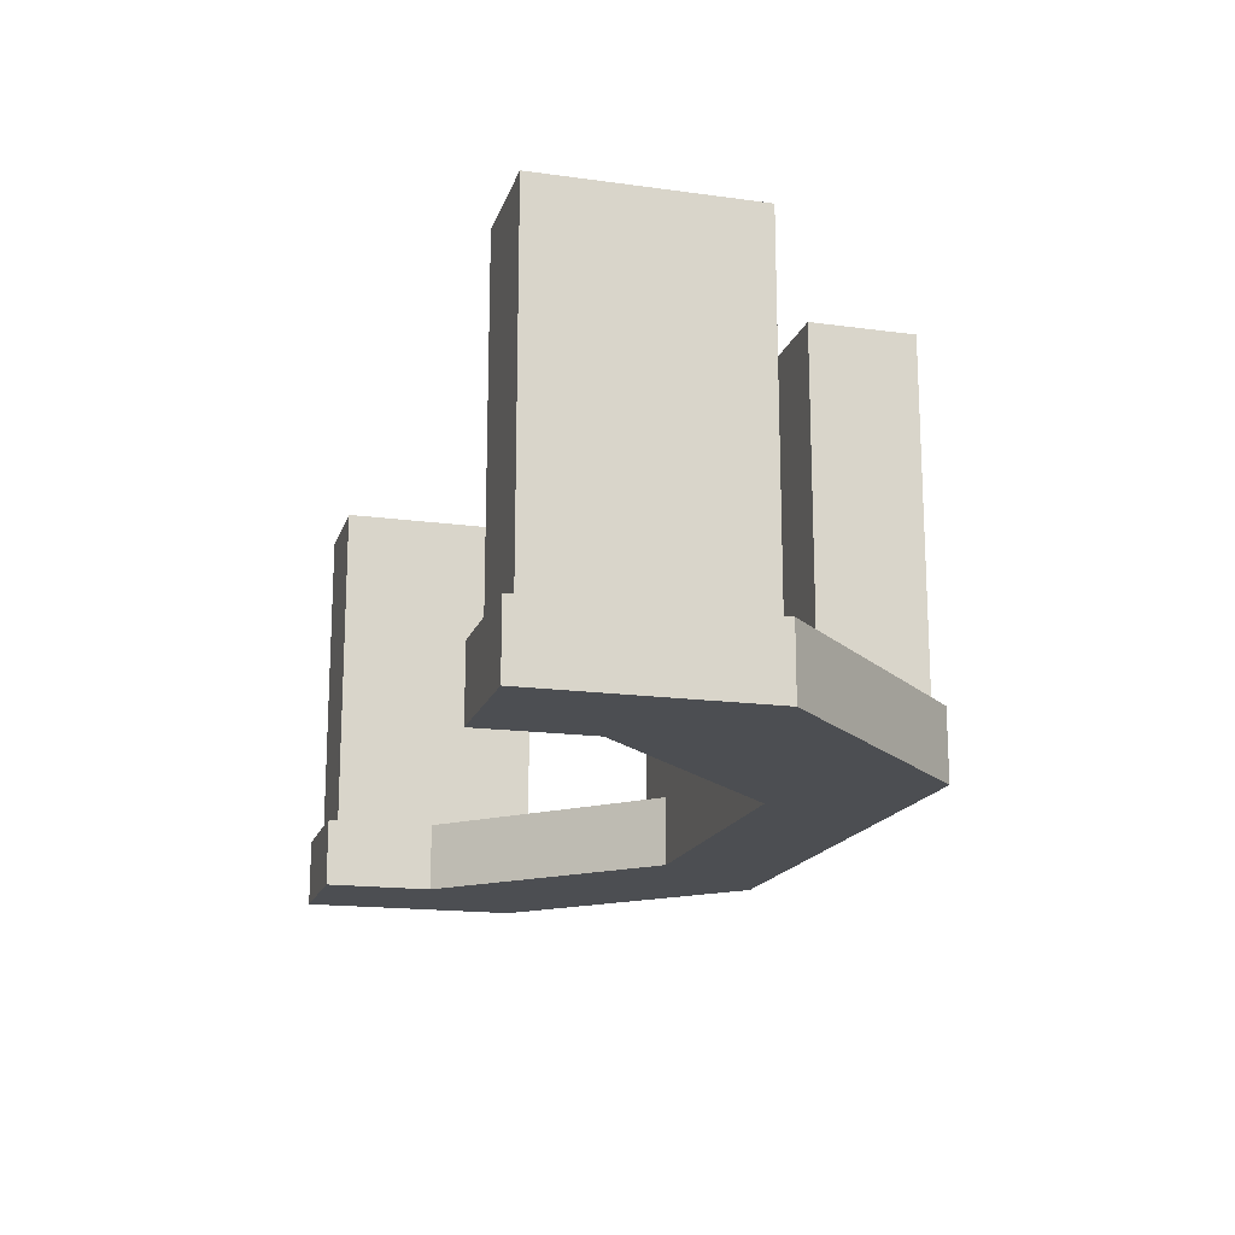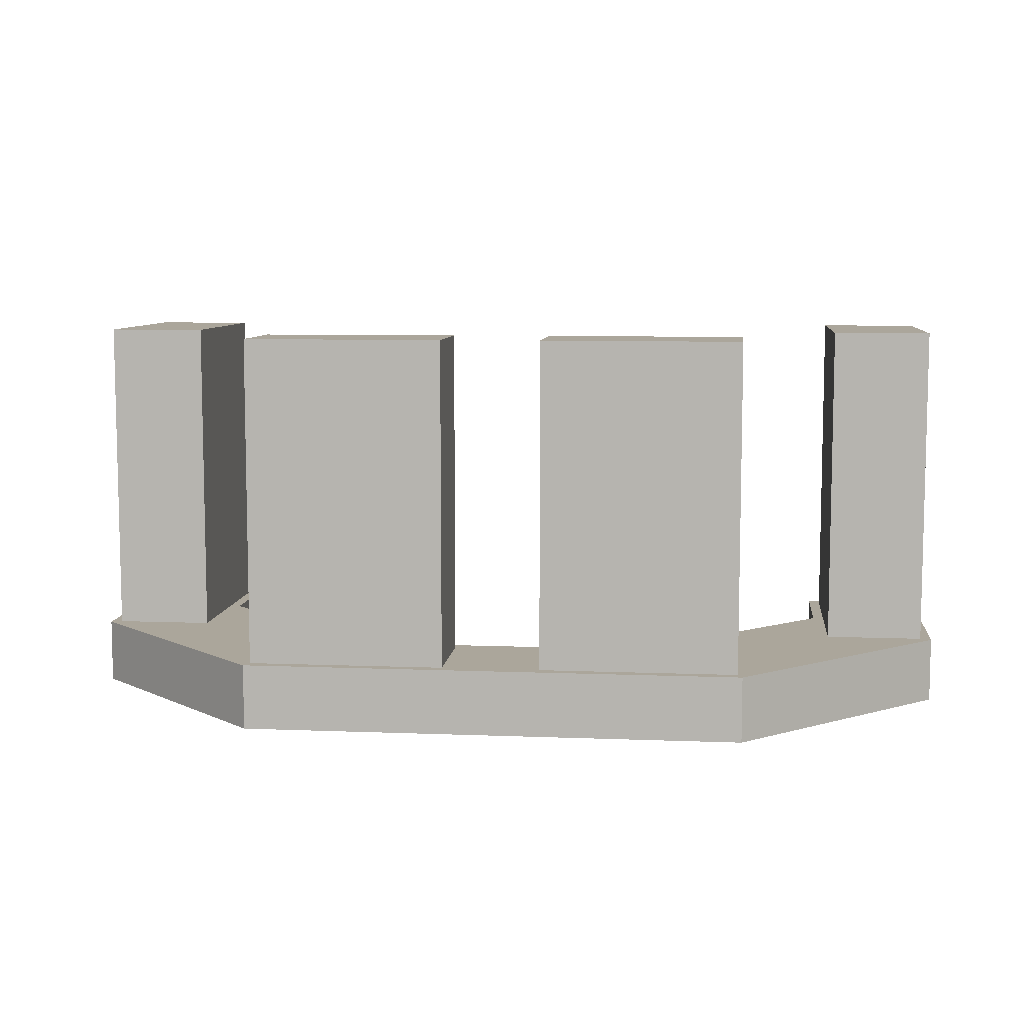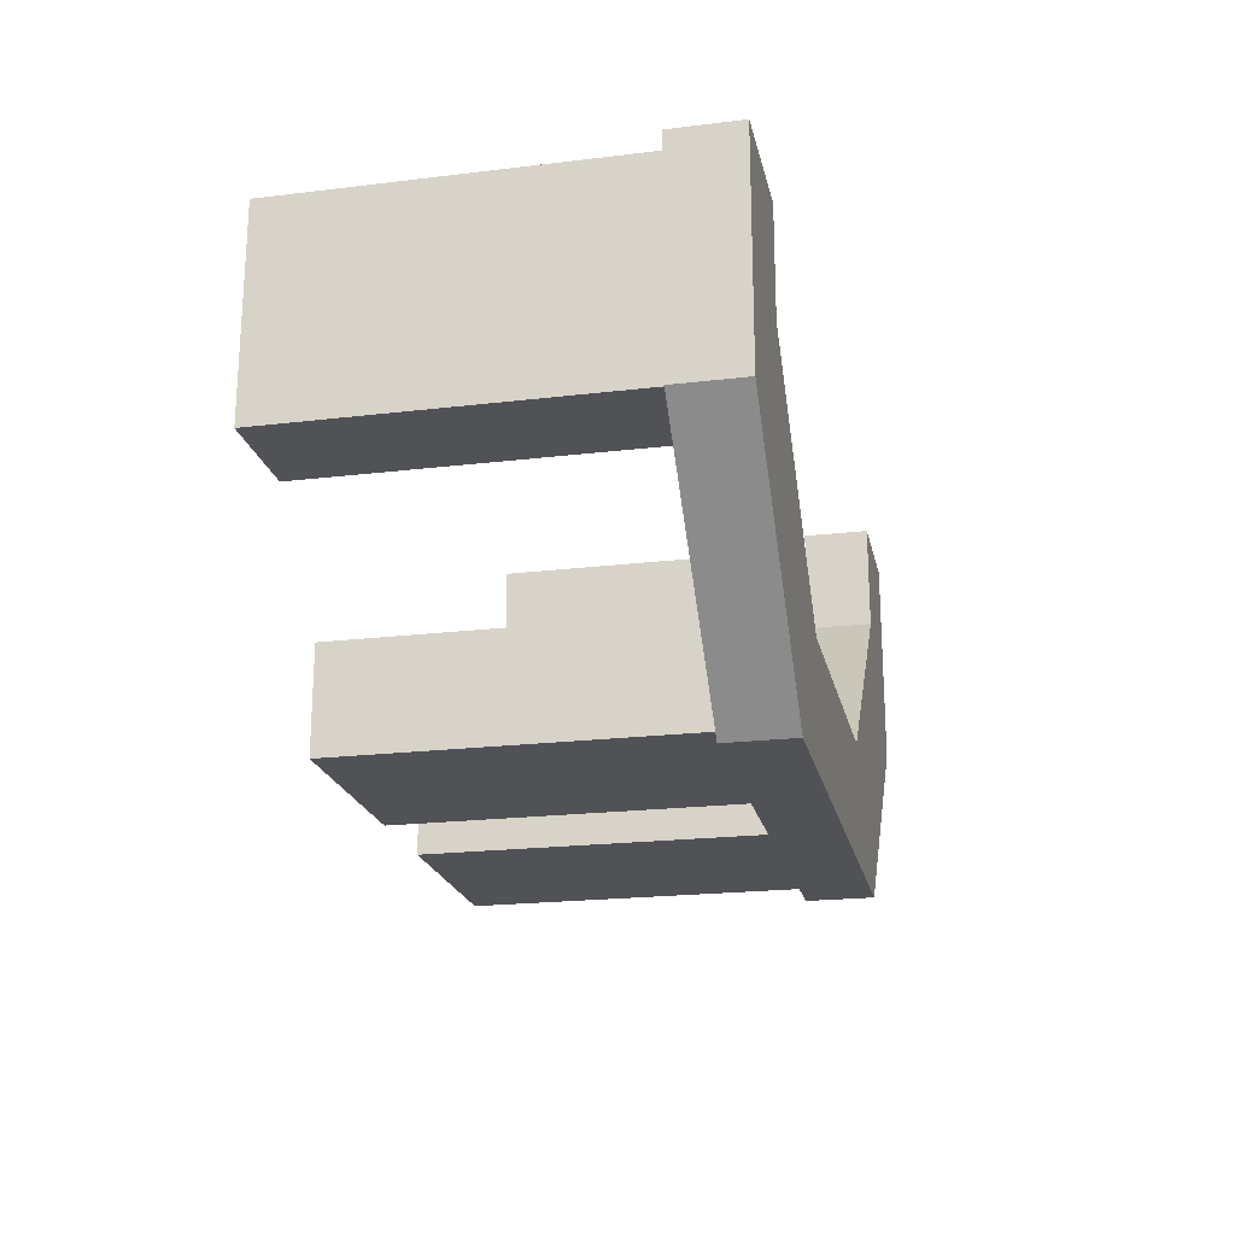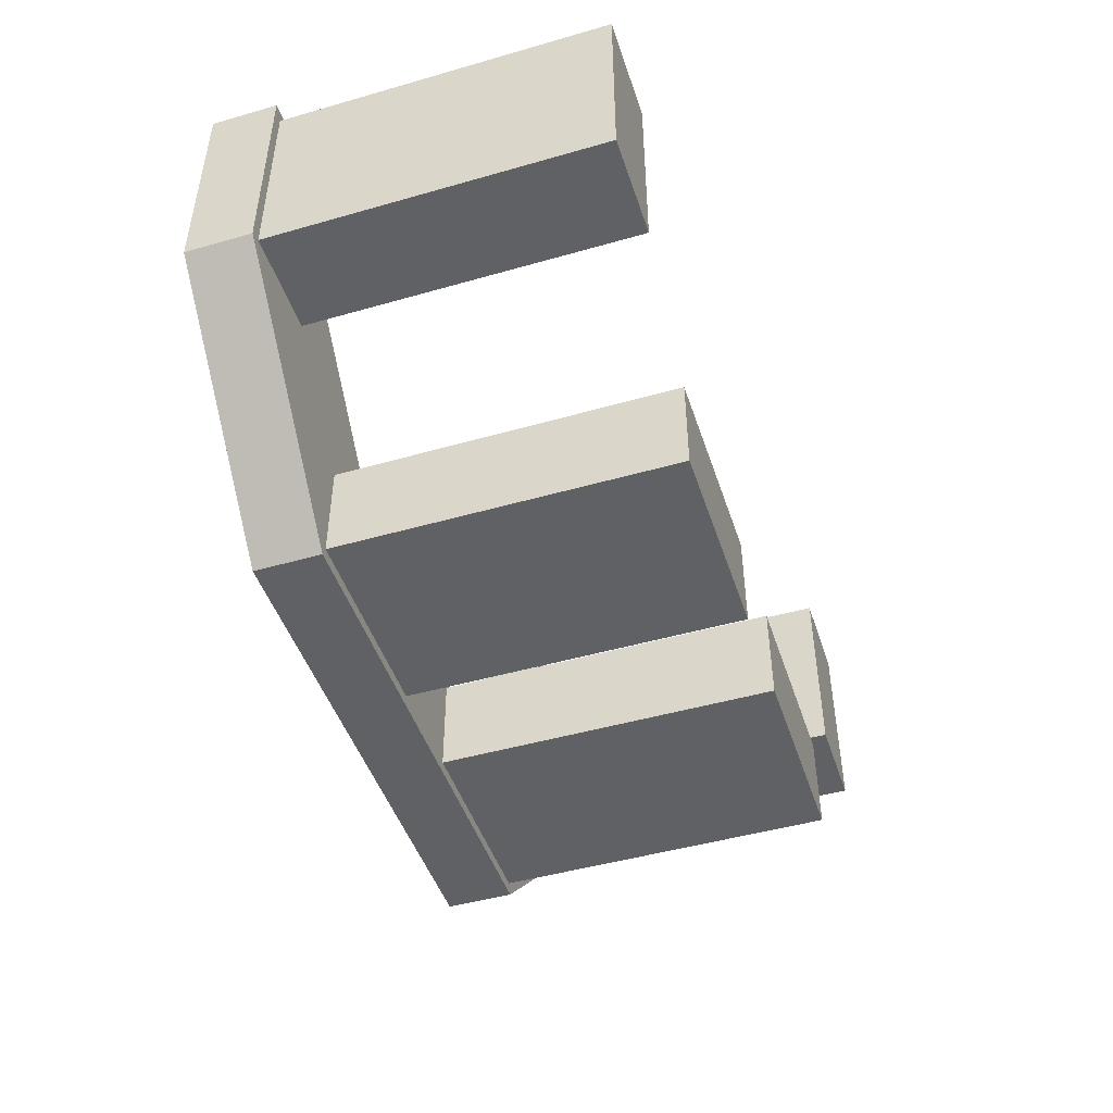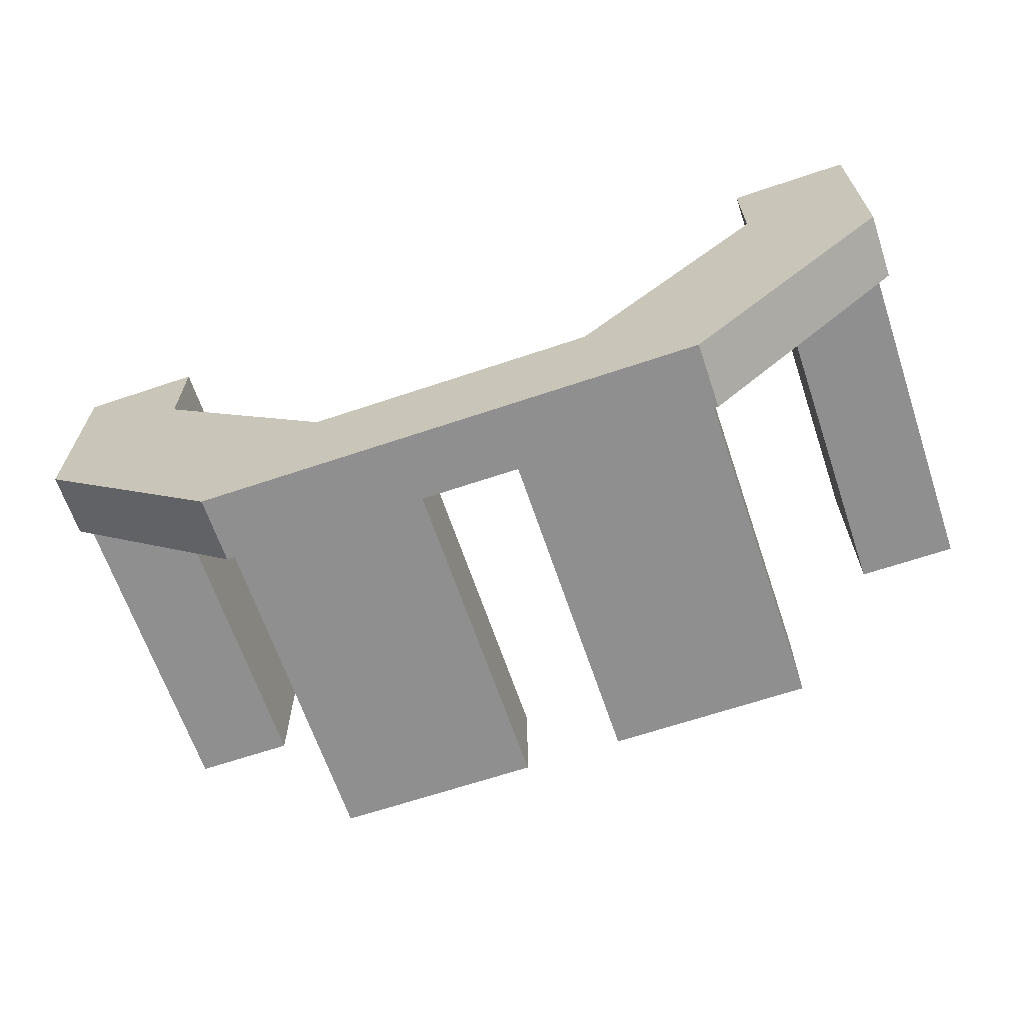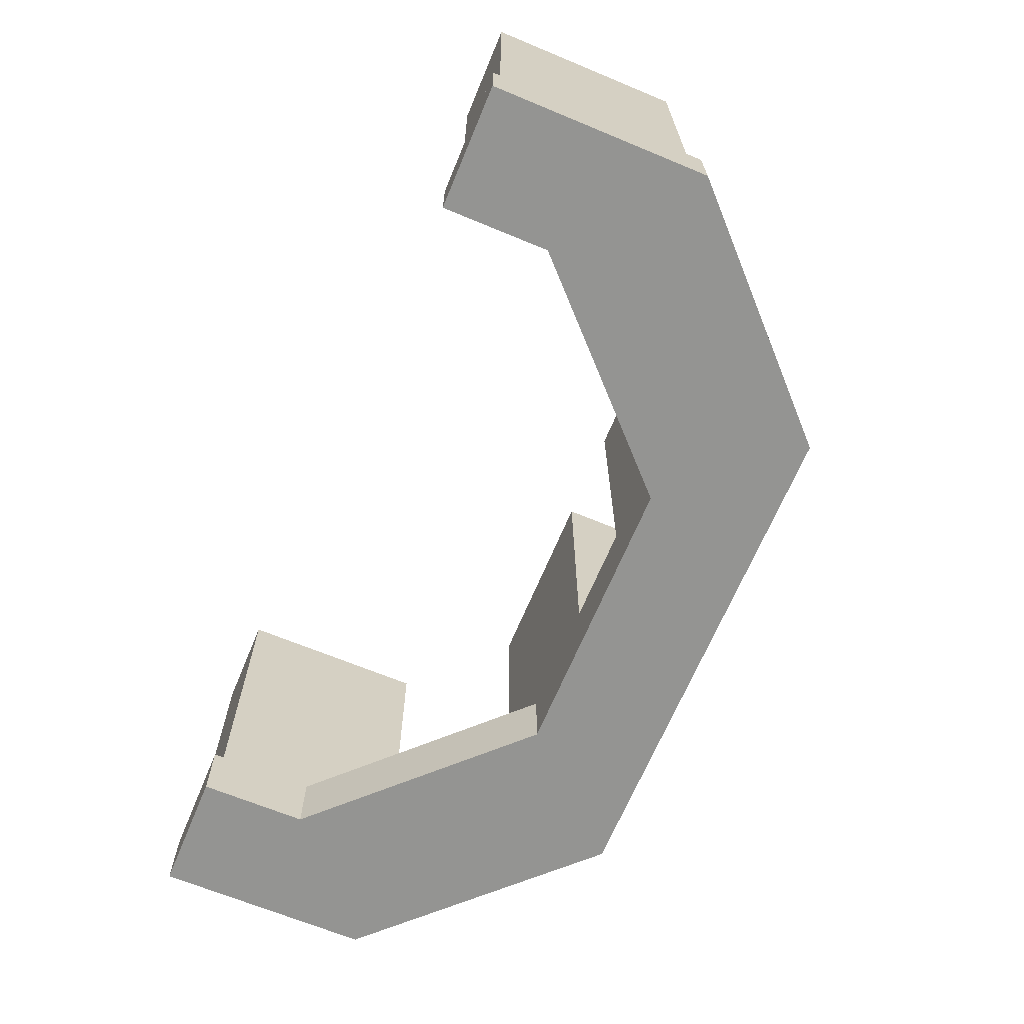
<metadata>
{"format":"obj","ext":"obj","renderer":"f3d","projection":"perspective","resolution":1024,"background":"white","views":[{"elev":-16.8,"azim":74.5,"up":"+Y"},{"elev":8.0,"azim":-173.7,"up":"+Y"},{"elev":-21.1,"azim":-77.9,"up":"+Z"},{"elev":-46.8,"azim":108.0,"up":"+Z"},{"elev":-65.4,"azim":18.7,"up":"+Z"},{"elev":-66.9,"azim":67.4,"up":"+Y"}]}
</metadata>
<code>
v 9 10 -18
v 18 10 -18
v 9 10 0
v 18 10 0
v 9 10 0
v 9 40 0
v 9 10 -18
v 9 40 -18
v 18 10 0
v 18 40 0
v 9 10 0
v 9 40 0
v 18 10 -18
v 18 40 -18
v 18 10 0
v 18 40 0
v 9 10 -18
v 9 40 -18
v 18 10 -18
v 18 40 -18
v 9 40 -18
v 18 40 -18
v 9 40 0
v 18 40 0
f 2 4 3 1
f 6 8 7 5
f 10 12 11 9
f 14 16 15 13
f 18 20 19 17
f 22 21 23 24
v 81 10 -18
v 90 10 -18
v 81 10 0
v 90 10 0
v 81 10 0
v 81 40 0
v 81 10 -18
v 81 40 -18
v 90 10 0
v 90 40 0
v 81 10 0
v 81 40 0
v 90 10 -18
v 90 40 -18
v 90 10 0
v 90 40 0
v 81 10 -18
v 81 40 -18
v 90 10 -18
v 90 40 -18
v 81 40 -18
v 90 40 -18
v 81 40 0
v 90 40 0
f 26 28 27 25
f 30 32 31 29
f 34 36 35 33
f 38 40 39 37
f 42 44 43 41
f 46 45 47 48
v 27 10 -27
v 27 10 -36
v 45 10 -27
v 45 10 -36
v 45 10 -27
v 45 40 -27
v 27 10 -27
v 27 40 -27
v 45 10 -36
v 45 40 -36
v 45 10 -27
v 45 40 -27
v 27 10 -36
v 27 40 -36
v 45 10 -36
v 45 40 -36
v 27 10 -27
v 27 40 -27
v 27 10 -36
v 27 40 -36
v 27 40 -27
v 27 40 -36
v 45 40 -27
v 45 40 -36
f 50 52 51 49
f 54 56 55 53
f 58 60 59 57
f 62 64 63 61
f 66 68 67 65
f 70 69 71 72
v 54 10 -27
v 54 10 -36
v 72 10 -27
v 72 10 -36
v 72 10 -27
v 72 40 -27
v 54 10 -27
v 54 40 -27
v 72 10 -36
v 72 40 -36
v 72 10 -27
v 72 40 -27
v 54 10 -36
v 54 40 -36
v 72 10 -36
v 72 40 -36
v 54 10 -27
v 54 40 -27
v 54 10 -36
v 54 40 -36
v 54 40 -27
v 54 40 -36
v 72 40 -27
v 72 40 -36
f 74 76 75 73
f 78 80 79 77
f 82 84 83 81
f 86 88 87 85
f 90 92 91 89
f 94 93 95 96
v 80 4 1
v 91 4 1
v 91 4 -18.41
v 72.41 4 -37
v 26.59 4 -37
v 8 4 -18.41
v 8 4 1
v 19 4 1
v 19 4 -8.586
v 36.41 4 -26
v 62.59 4 -26
v 80 4 -8.586
v 91 4 1
v 91 10 1
v 80 4 1
v 80 10 1
v 91 4 -18.41
v 91 10 -18.41
v 91 4 1
v 91 10 1
v 72.41 4 -37
v 72.41 10 -37
v 91 4 -18.41
v 91 10 -18.41
v 26.59 4 -37
v 26.59 10 -37
v 72.41 4 -37
v 72.41 10 -37
v 8 4 -18.41
v 8 10 -18.41
v 26.59 4 -37
v 26.59 10 -37
v 8 4 1
v 8 10 1
v 8 4 -18.41
v 8 10 -18.41
v 19 4 1
v 19 10 1
v 8 4 1
v 8 10 1
v 19 4 -8.586
v 19 10 -8.586
v 19 4 1
v 19 10 1
v 36.41 4 -26
v 36.41 10 -26
v 19 4 -8.586
v 19 10 -8.586
v 62.59 4 -26
v 62.59 10 -26
v 36.41 4 -26
v 36.41 10 -26
v 80 4 -8.586
v 80 10 -8.586
v 62.59 4 -26
v 62.59 10 -26
v 80 4 1
v 80 10 1
v 80 4 -8.586
v 80 10 -8.586
v 80 10 1
v 91 10 1
v 91 10 -18.41
v 72.41 10 -37
v 26.59 10 -37
v 8 10 -18.41
v 8 10 1
v 19 10 1
v 19 10 -8.586
v 36.41 10 -26
v 62.59 10 -26
v 80 10 -8.586
f 105 104 103
f 102 105 103
f 101 106 102
f 105 102 106
f 100 106 101
f 108 98 97
f 99 98 108
f 100 99 107
f 108 107 99
f 106 100 107
f 110 112 111 109
f 114 116 115 113
f 118 120 119 117
f 122 124 123 121
f 126 128 127 125
f 130 132 131 129
f 134 136 135 133
f 138 140 139 137
f 142 144 143 141
f 146 148 147 145
f 150 152 151 149
f 154 156 155 153
f 165 163 164
f 162 163 165
f 161 162 166
f 165 166 162
f 160 161 166
f 168 157 158
f 159 168 158
f 160 167 159
f 168 159 167
f 166 167 160

</code>
